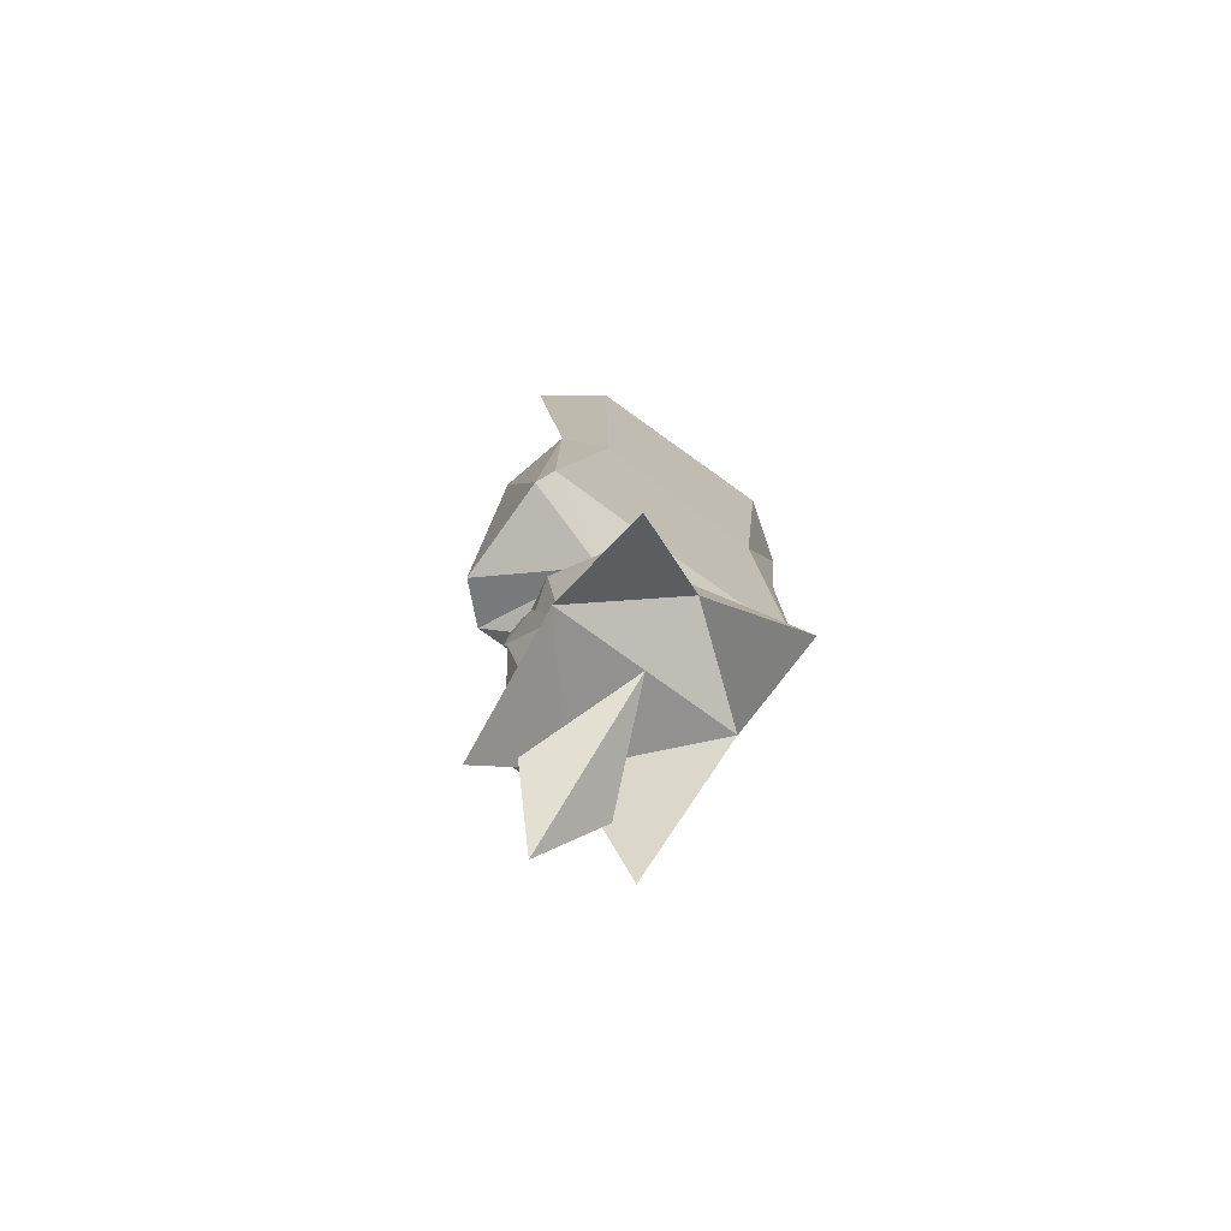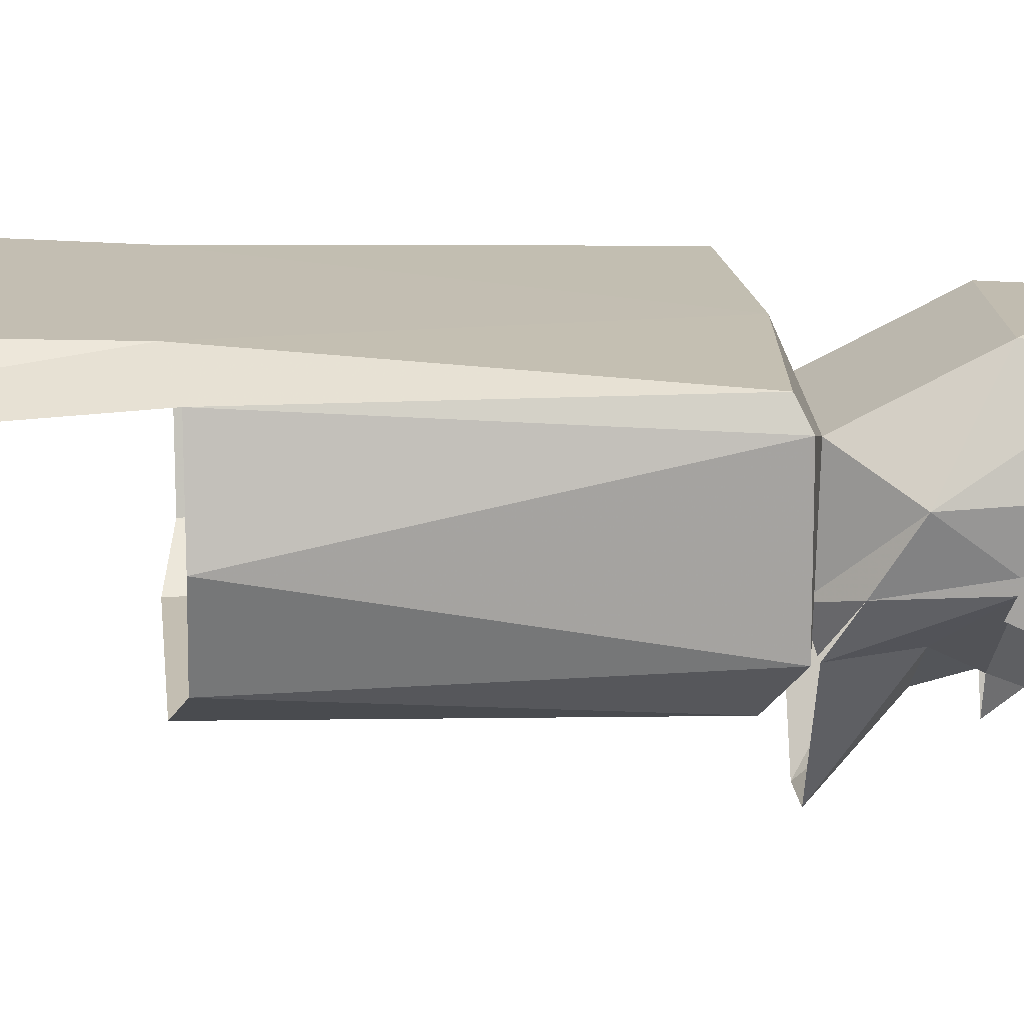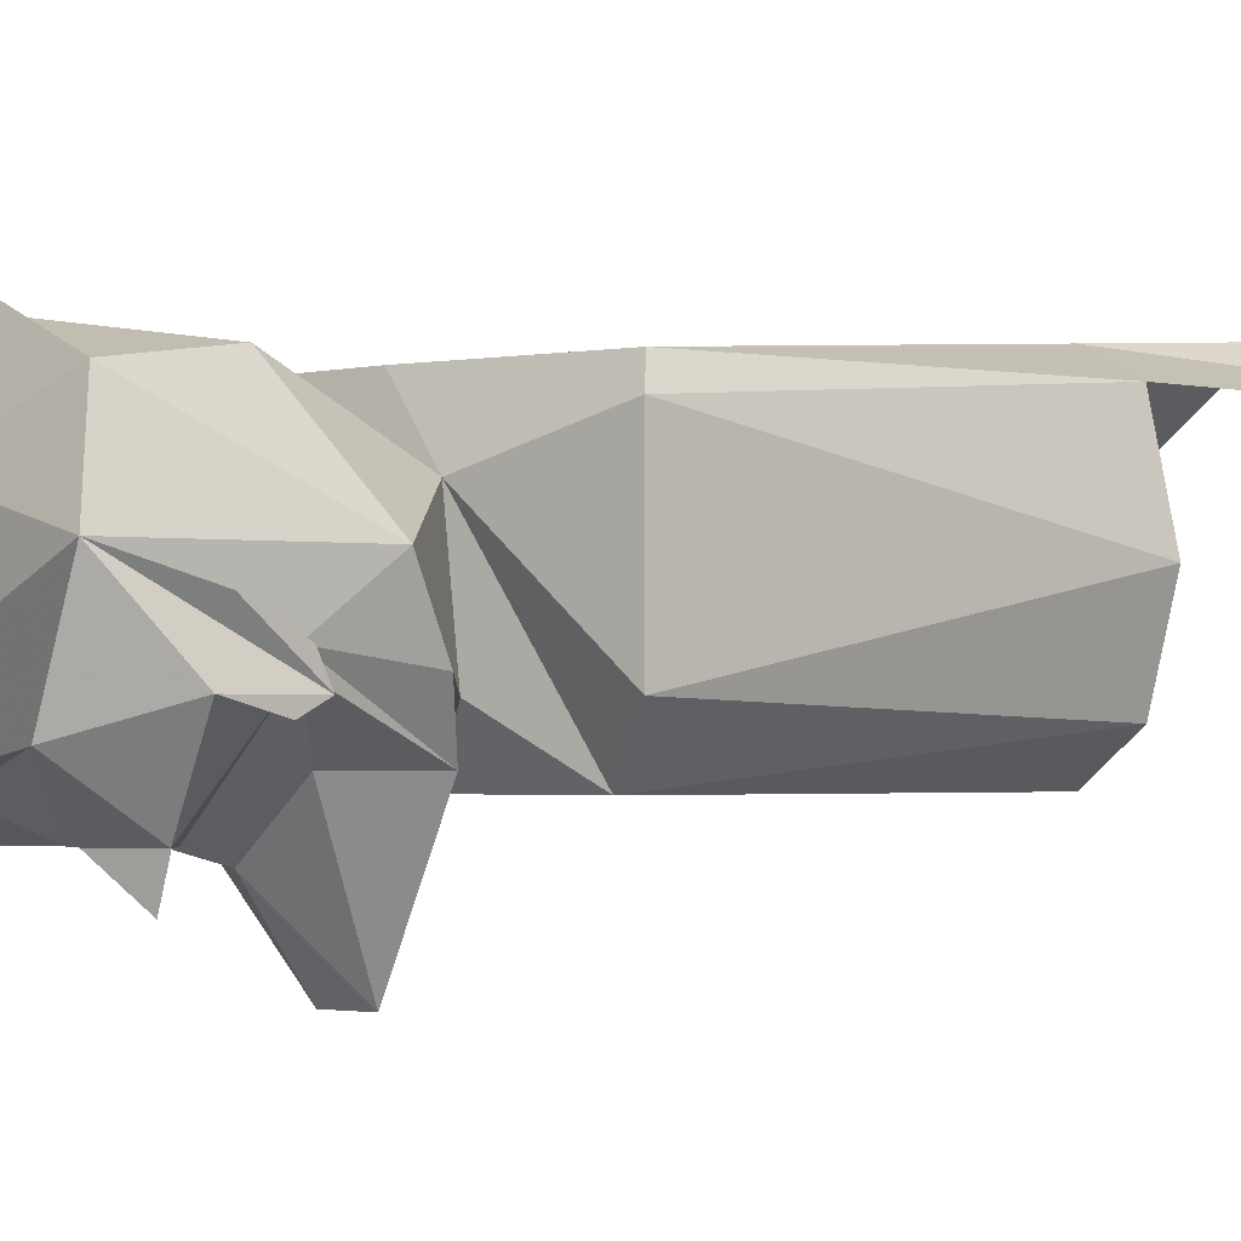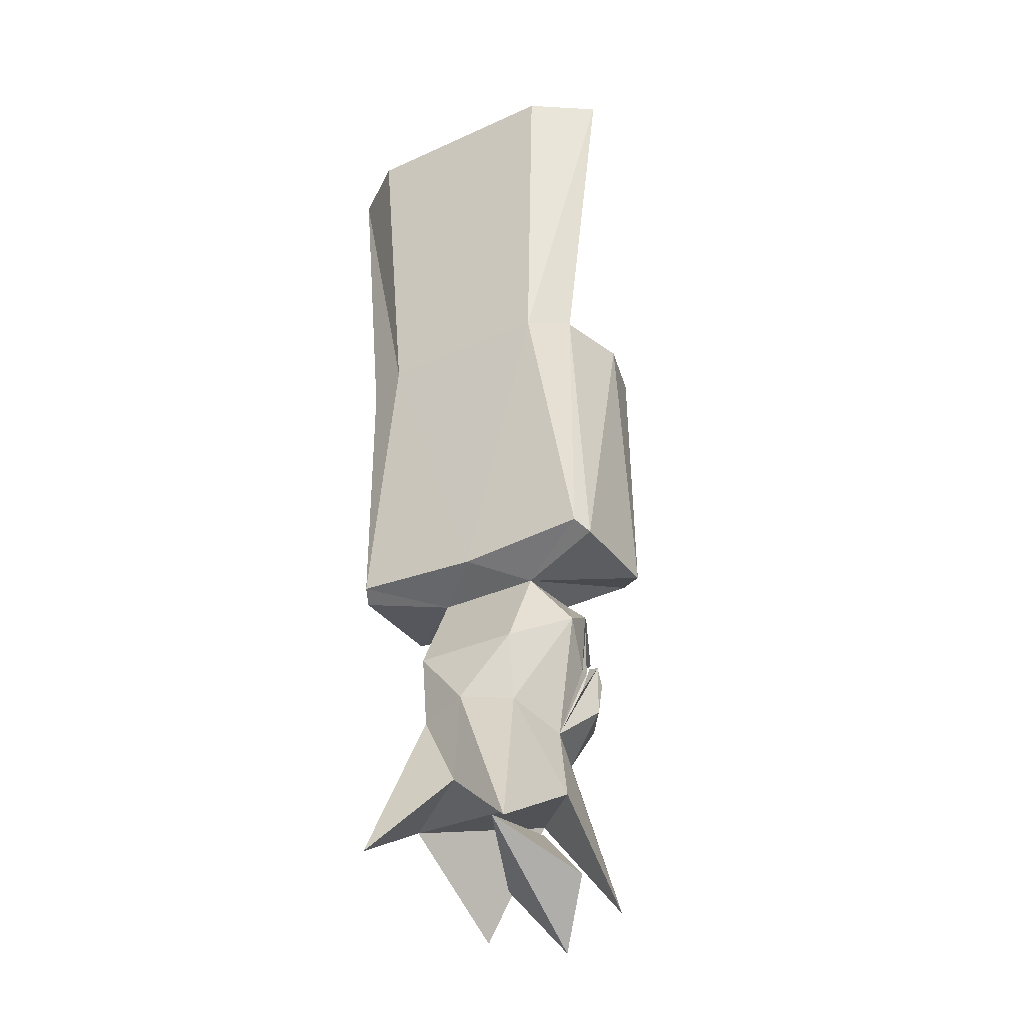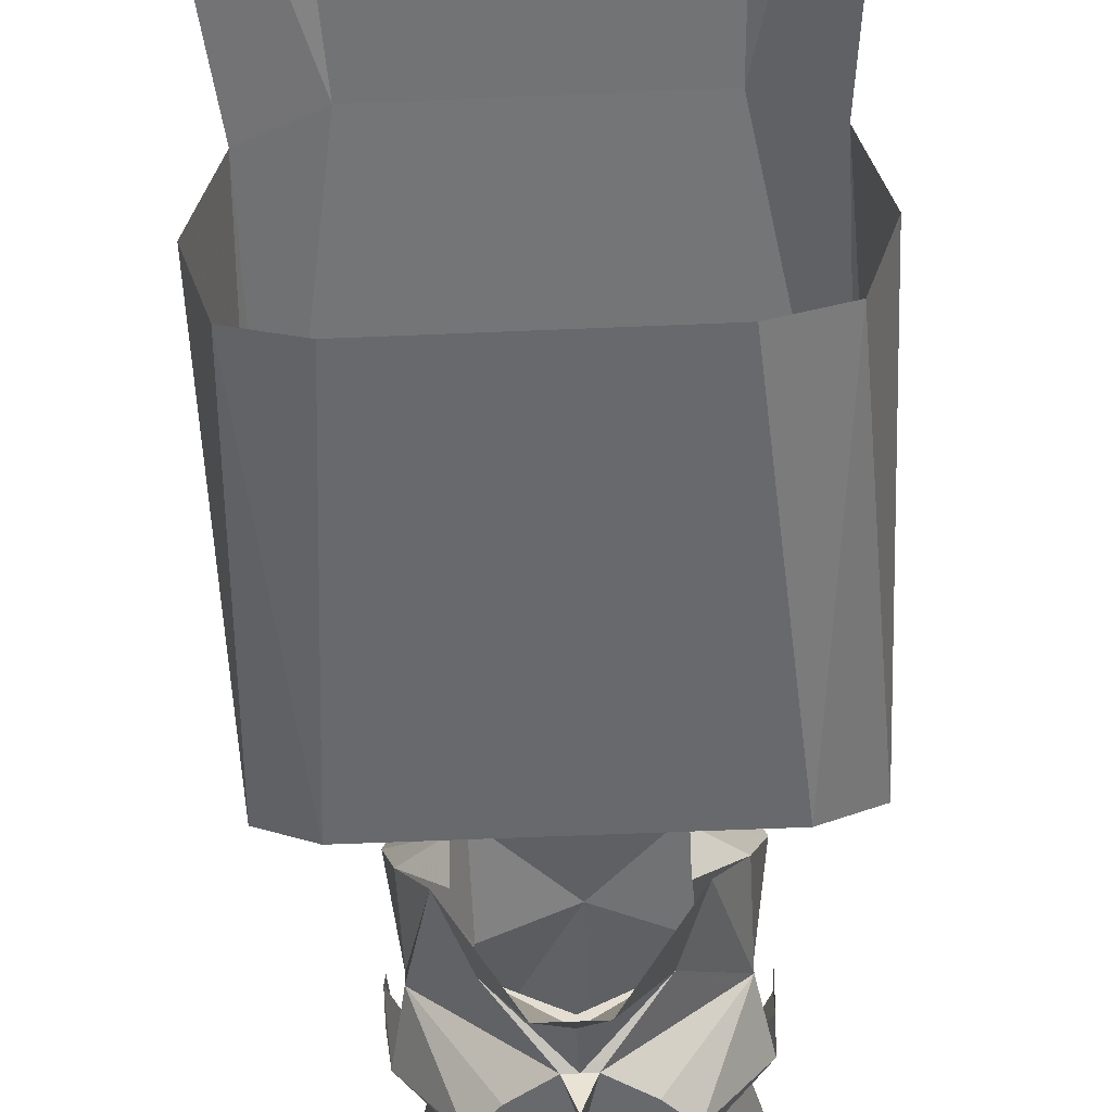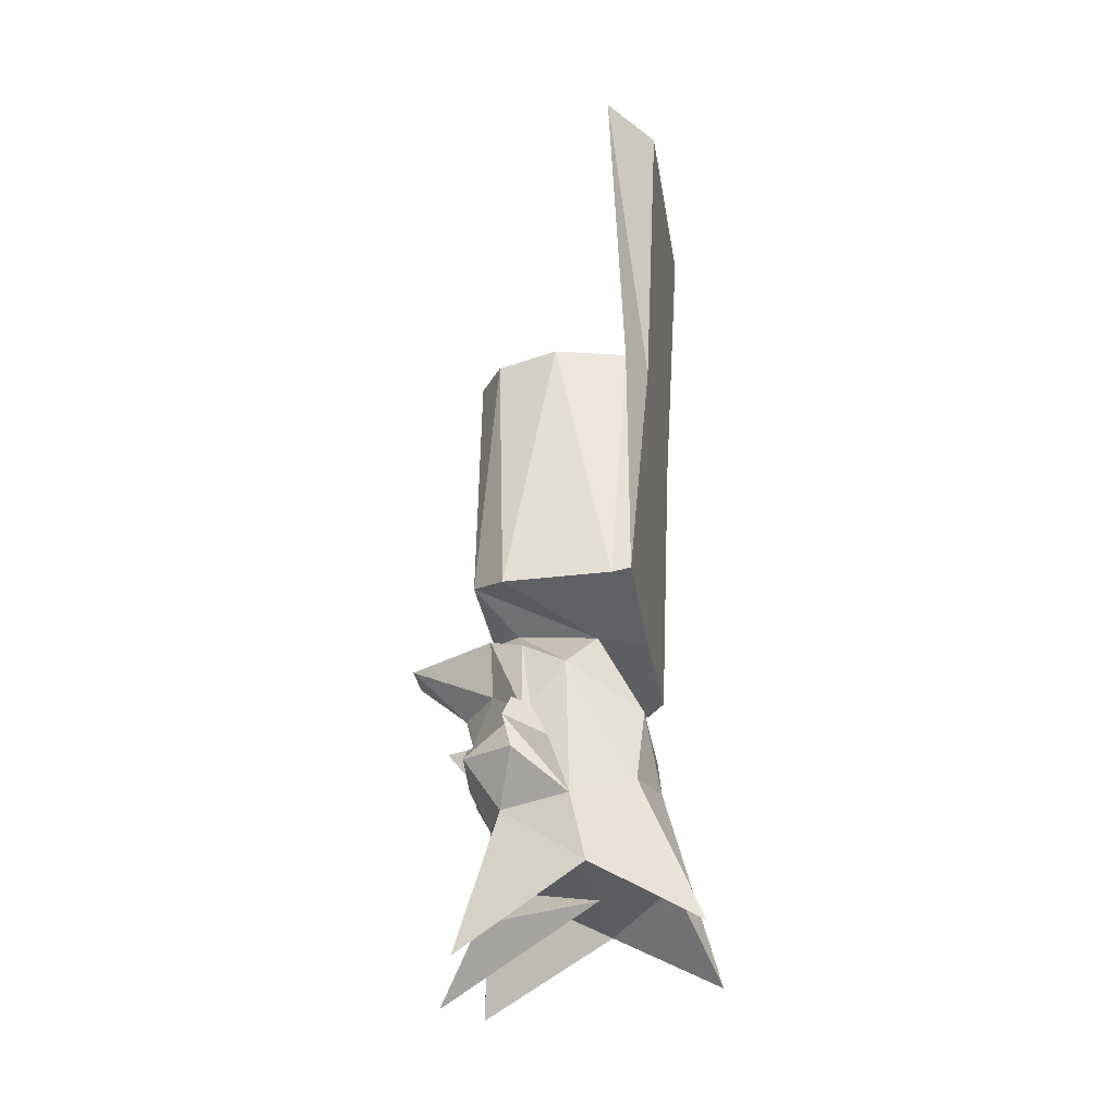
<metadata>
{"format":"obj","ext":"obj","renderer":"f3d","projection":"perspective","resolution":1024,"background":"white","views":[{"elev":-79.1,"azim":-35.6,"up":"+Y"},{"elev":17.3,"azim":-95.3,"up":"+Z"},{"elev":-1.4,"azim":47.2,"up":"+Z"},{"elev":-34.5,"azim":31.3,"up":"+Y"},{"elev":-52.8,"azim":-177.3,"up":"+Z"},{"elev":-34.3,"azim":-80.7,"up":"+Y"}]}
</metadata>
<code>
o npc/king_bolren/1
v -5 -116 -9
v 0 -116 -13
v 0 -120 -12
v -1 -120 -12
v -9 -120 -5
v -7 -110 -9
v -2 -110 -19
v 0 -116 -12
v 5 -116 -9
v 1 -120 -12
v 9 -120 -5
v 4 -122 -12
v 0 -124 -12
v 0 -120 -15
v -4 -122 -12
v -6 -124 -12
v -10 -125 -6
v -8 -130 0
v -9 -120 -4
v -9 -112 -5
v 2 -110 -19
v 7 -110 -9
v 9 -120 -4
v 8 -130 0
v 10 -125 -6
v 6 -124 -12
v 4 -123 -12
v 3 -125 -12
v 2 -126 -12
v 0 -130 -10
v -2 -126 -12
v -3 -125 -12
v -4 -123 -12
v 9 -112 -5
v 10 -115 0
v 6 -128 7
v 10 -139 2
v 9 -148 -12
v 5 -130 -8
v 10 -119 -6
v 10 -124 -2
v 10 -120 -4
v -10 -121 -7
v -10 -124 -2
v -10 -120 -4
v -10 -119 -6
v 10 -121 -7
v 6 -120 8
v 0 -127 9
v 9 -146 14
v 0 -138 10
v -10 -139 2
v 0 -136 -10
v -5 -130 -8
v -9 -146 14
v -6 -128 7
v -10 -115 0
v -6 -109 -6
v -6 -110 -9
v -6 -120 8
v -6 -110 3
v -12 -106 -10
v 0 -106 -10
v 6 -109 -6
v 12 -106 -10
v 6 -110 3
v 6 -110 -9
v -9 -148 -12
v -5 -143 -10
v 0 -139 2
v 0 -137 -10
v 5 -143 -10
v 0 -150 -15
v 0 -147 -13
v -3 -143 -10
v 0 -140 -10
v 3 -143 -10
v 15 -107 8
v 10 -76 10
v 0 -108 8
v 16 -108 6
v 15 -77 8
v 19 -39 7
v 12 -39 12
v -10 -76 10
v -15 -107 8
v -10 -76 -10
v 10 -76 -10
v -15 -77 -7
v -16 -108 -6
v -17 -77 0
v -16 -108 6
v -15 -77 8
v -19 -39 7
v -12 -39 12
v 15 -77 -7
v 16 -108 -6
v 17 -77 0
f 1 2 3
f 1 3 4
f 1 4 5
f 1 5 6
f 1 6 7
f 1 7 2
f 1 2 8
f 1 8 2
f 2 8 9
f 2 9 3
f 3 9 10
f 10 9 11
f 10 11 12
f 10 12 13
f 10 13 14
f 14 13 4
f 4 13 15
f 4 15 5
f 5 15 16
f 5 16 17
f 5 17 18
f 5 18 19
f 5 19 20
f 5 20 6
f 9 8 2
f 9 2 21
f 9 21 22
f 9 22 11
f 11 22 23
f 11 23 24
f 11 24 25
f 11 25 26
f 11 26 12
f 12 26 27
f 12 27 13
f 13 27 28
f 13 28 29
f 13 29 30
f 13 30 31
f 13 31 32
f 13 32 16
f 13 16 33
f 13 33 15
f 15 33 16
f 2 7 21
f 22 34 23
f 23 34 35
f 23 35 24
f 24 35 36
f 24 36 37
f 24 37 38
f 24 38 39
f 24 39 25
f 24 25 40
f 24 40 41
f 41 40 42
f 43 17 18
f 43 18 44
f 43 44 45
f 43 45 46
f 40 25 47
f 39 30 29
f 39 29 26
f 39 26 25
f 35 48 36
f 36 48 49
f 36 49 50
f 36 50 37
f 37 50 51
f 37 51 52
f 37 52 53
f 37 53 38
f 38 53 30
f 38 30 39
f 30 31 13
f 31 30 54
f 31 54 16
f 31 16 32
f 54 17 16
f 17 54 18
f 18 54 52
f 18 52 55
f 18 55 56
f 18 56 57
f 18 57 19
f 19 57 20
f 20 57 58
f 20 58 59
f 56 60 57
f 57 60 61
f 57 61 58
f 58 61 62
f 58 62 63
f 58 63 64
f 64 63 65
f 64 65 66
f 64 66 35
f 64 35 34
f 64 34 67
f 49 48 60
f 49 60 56
f 49 56 51
f 49 51 50
f 66 61 60
f 66 60 48
f 66 48 35
f 27 26 28
f 28 26 29
f 53 68 54
f 53 54 30
f 52 54 68
f 52 68 53
f 51 56 55
f 51 55 52
f 69 70 71
f 69 71 72
f 69 72 73
f 69 73 70
f 70 73 72
f 70 72 71
f 74 75 76
f 74 76 77
f 78 79 80
f 78 80 66
f 78 66 81
f 78 81 82
f 78 82 79
f 79 82 83
f 79 83 82
f 83 79 84
f 83 84 79
f 79 84 85
f 79 85 80
f 80 85 86
f 80 86 61
f 80 61 66
f 87 88 63
f 87 63 62
f 87 62 89
f 89 62 90
f 89 90 91
f 91 90 92
f 91 92 93
f 93 92 86
f 93 86 85
f 93 85 94
f 93 94 85
f 85 94 95
f 85 95 79
f 79 95 84
f 84 95 85
f 85 95 94
f 63 88 65
f 65 88 96
f 65 96 97
f 65 97 66
f 66 97 81
f 81 97 98
f 81 98 82
f 96 98 97
f 90 61 92
f 92 61 86
f 62 61 90

</code>
